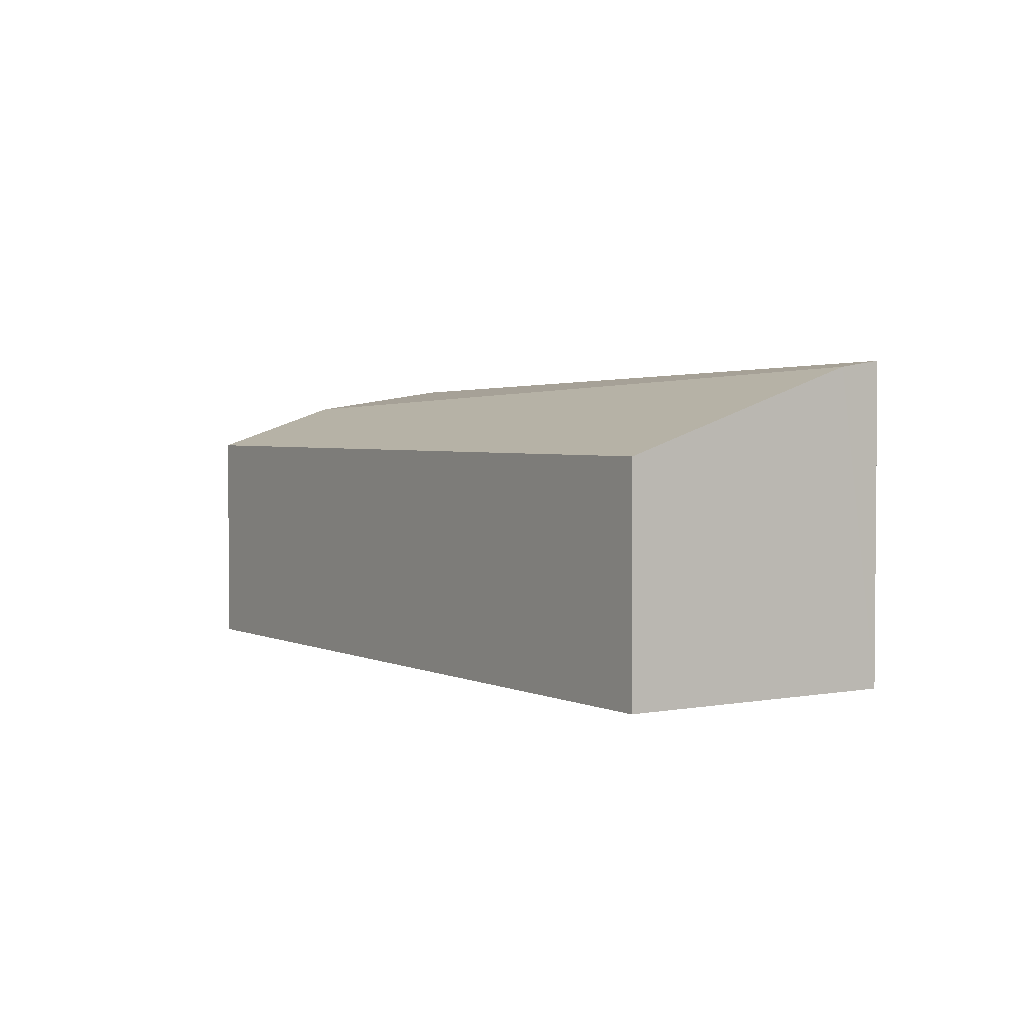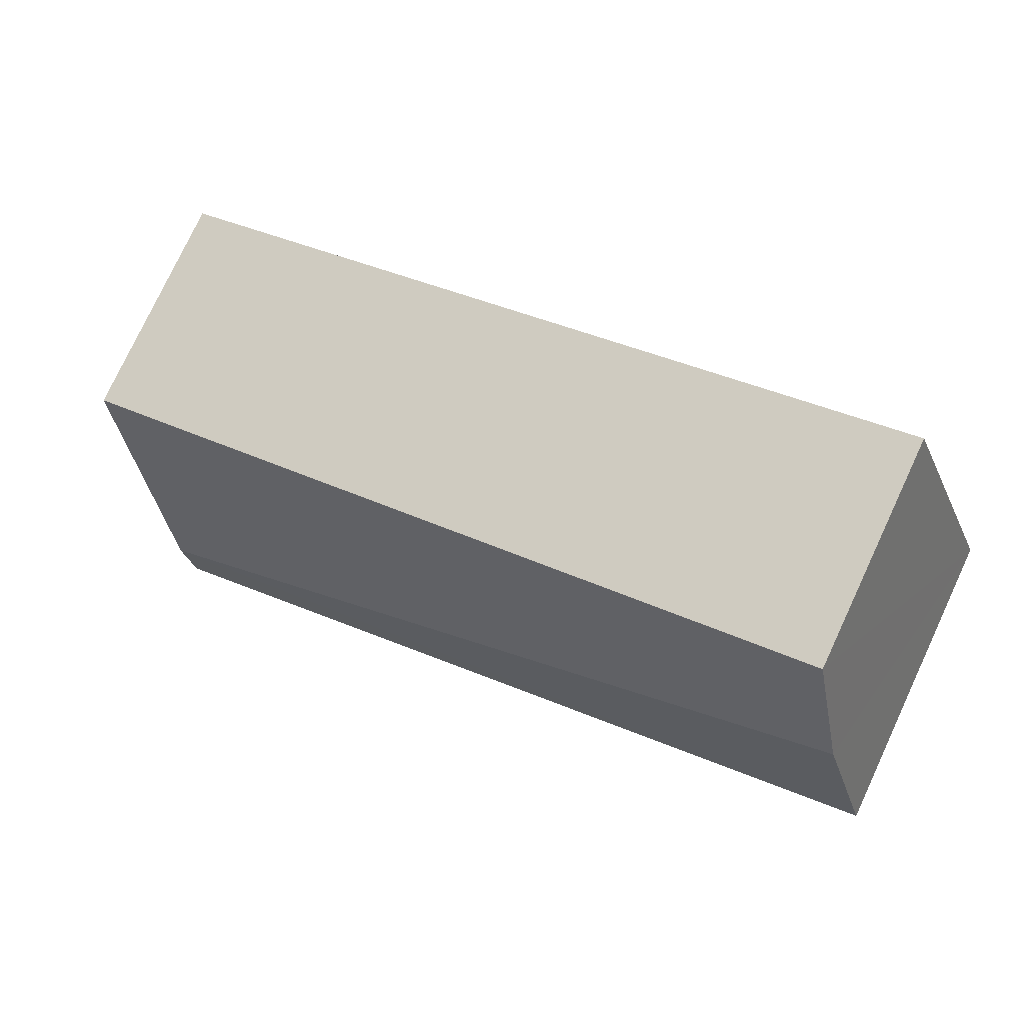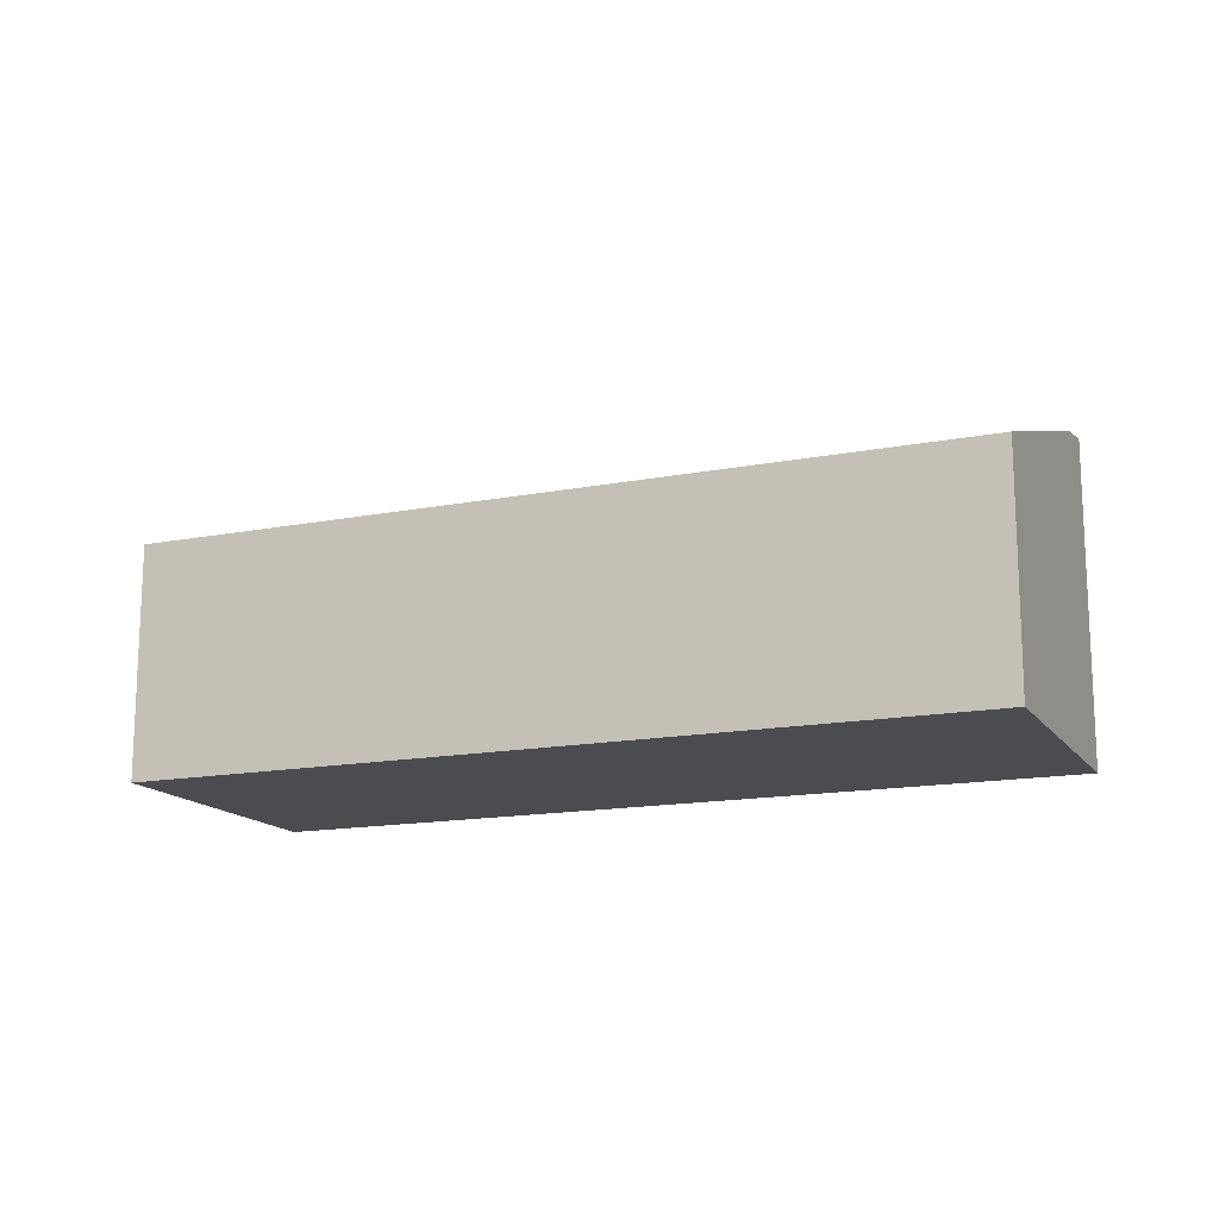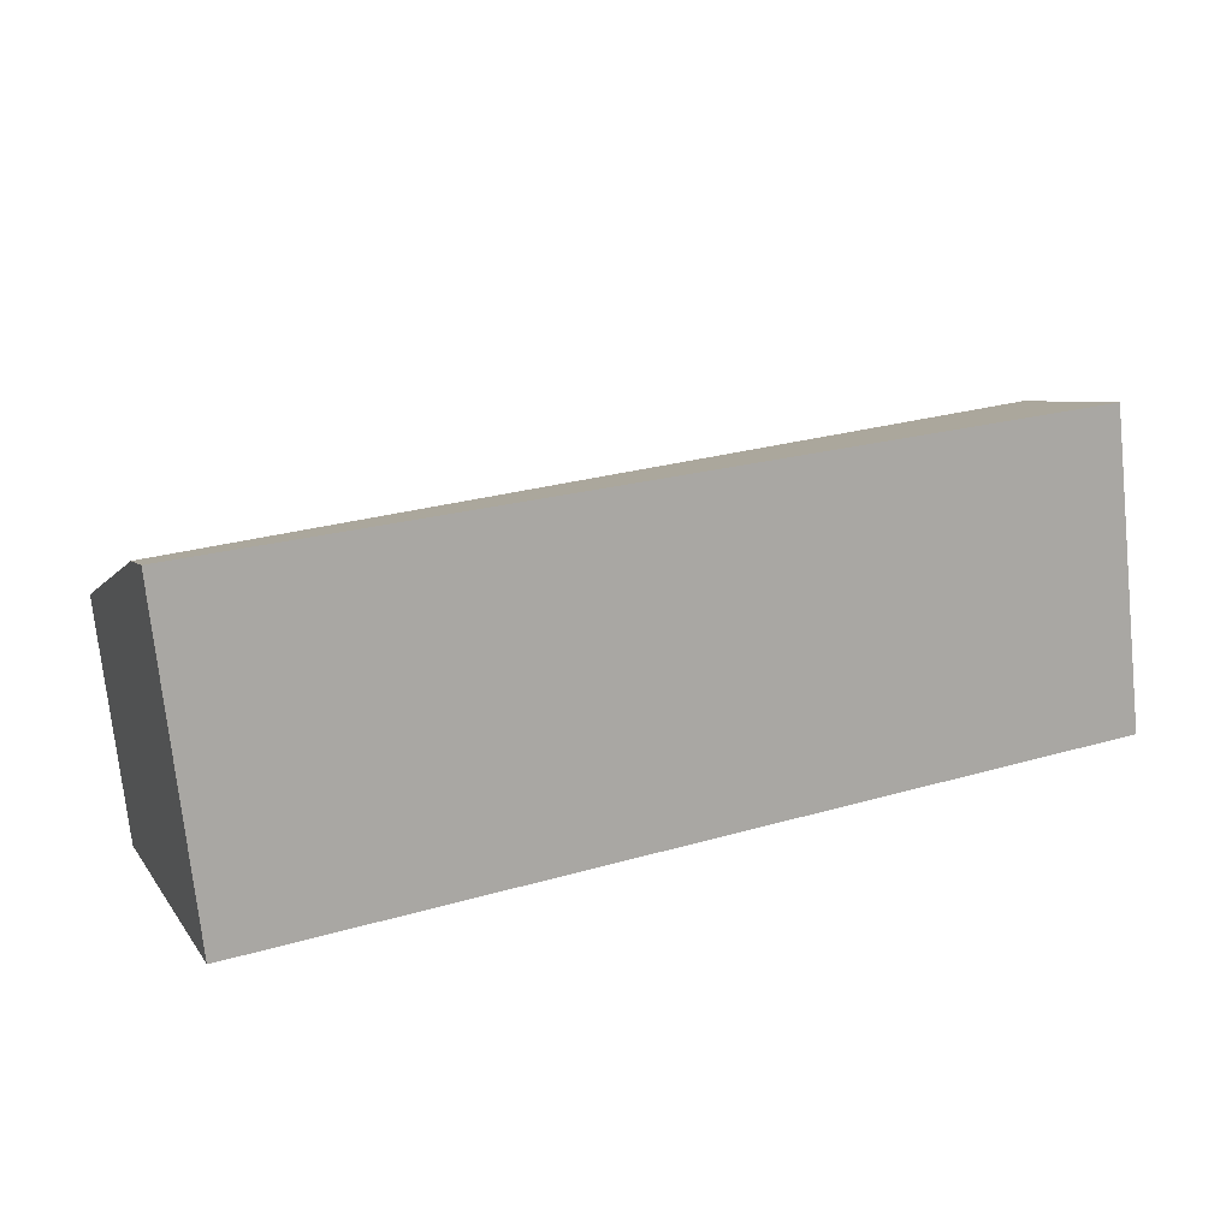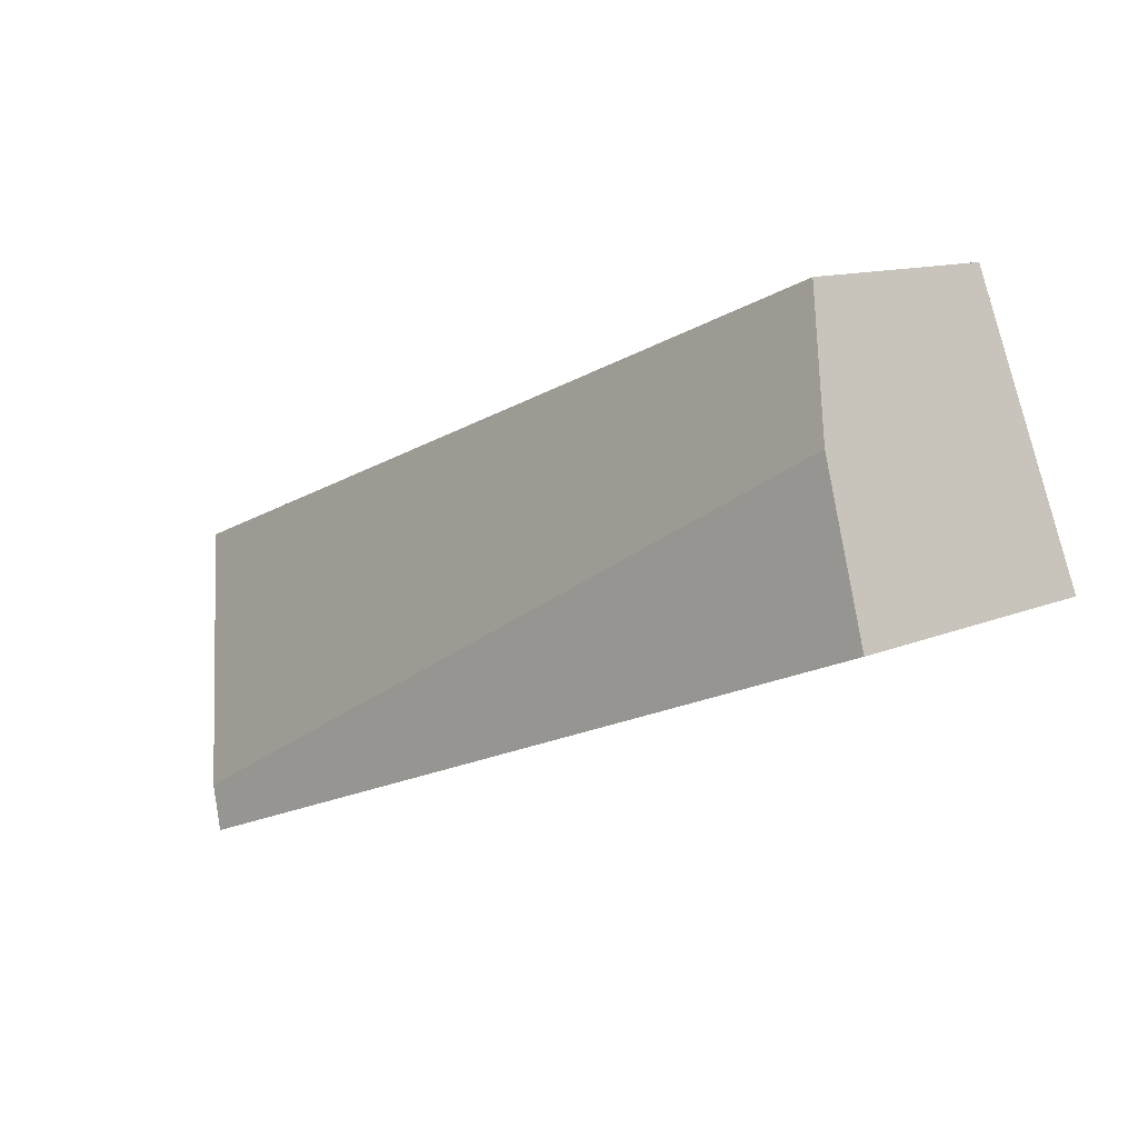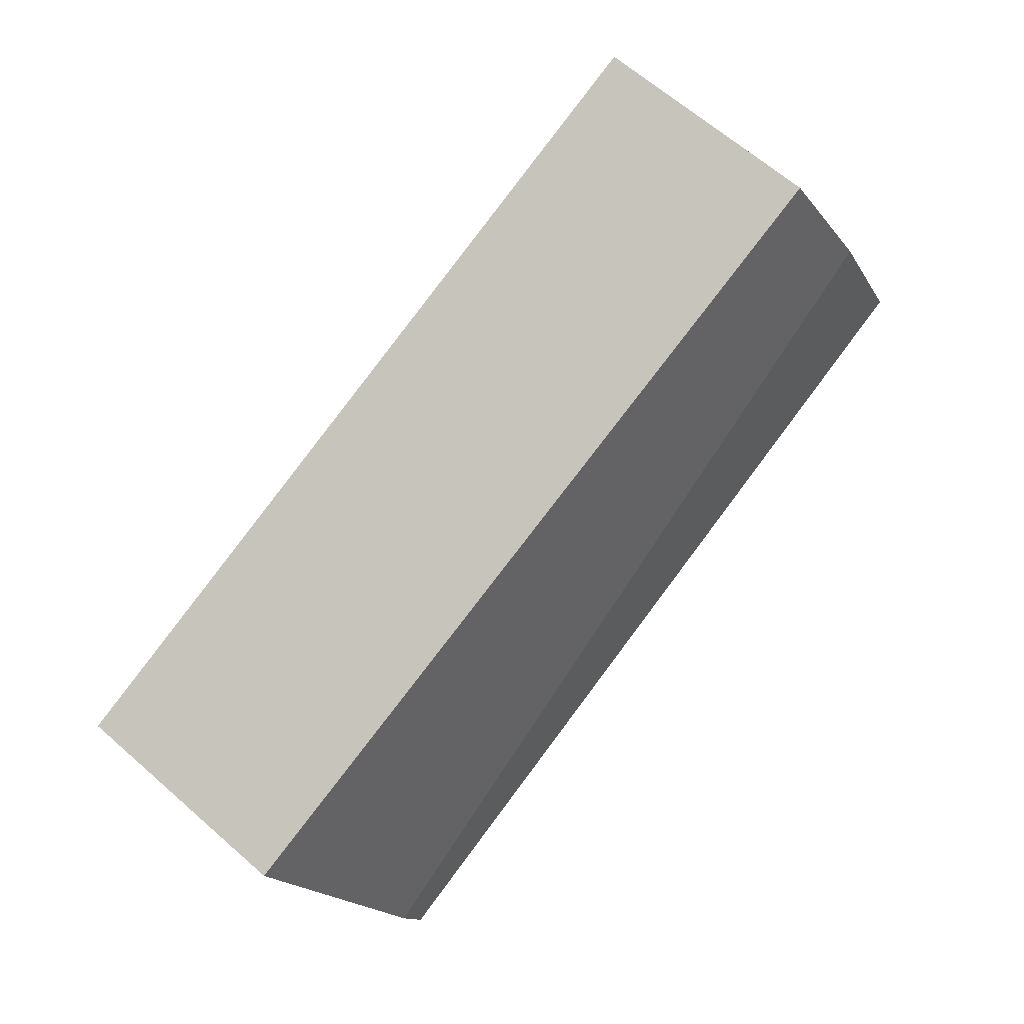
<metadata>
{"format":"obj","ext":"obj","renderer":"f3d","projection":"perspective","resolution":1024,"background":"white","views":[{"elev":2.8,"azim":78.1,"up":"+Y"},{"elev":77.6,"azim":-154.9,"up":"+Z"},{"elev":-15.1,"azim":44.2,"up":"+Y"},{"elev":-73.7,"azim":-174.0,"up":"+Z"},{"elev":11.6,"azim":-136.1,"up":"+Z"},{"elev":65.4,"azim":131.3,"up":"+Z"}]}
</metadata>
<code>
v  0 2.194 1.343e-16
v  5.838 2.307 -1.954
v  5.714 2.354 -2.266
v  0.438 2.025 1.105
v  6.521 1.695 -0.232
v  0.806 1.695 2.034
v  5.714 1.388e-16 -2.266
v  5.838 1.196e-16 -1.954
v  6.521 1.421e-17 -0.232
v  0 0 0
v  0.806 -1.245e-16 2.034
v  0.438 -6.766e-17 1.105
g defaultobject
f 1 2 3
f 2 1 4
f 5 4 6
f 4 5 2
f 2 7 3
f 7 2 5
f 7 5 8
f 8 5 9
f 7 1 3
f 1 7 10
f 10 4 1
f 4 10 6
f 6 10 11
f 11 10 12
f 11 5 6
f 5 11 9
f 8 10 7
f 10 8 9
f 10 9 12
f 12 9 11

</code>
